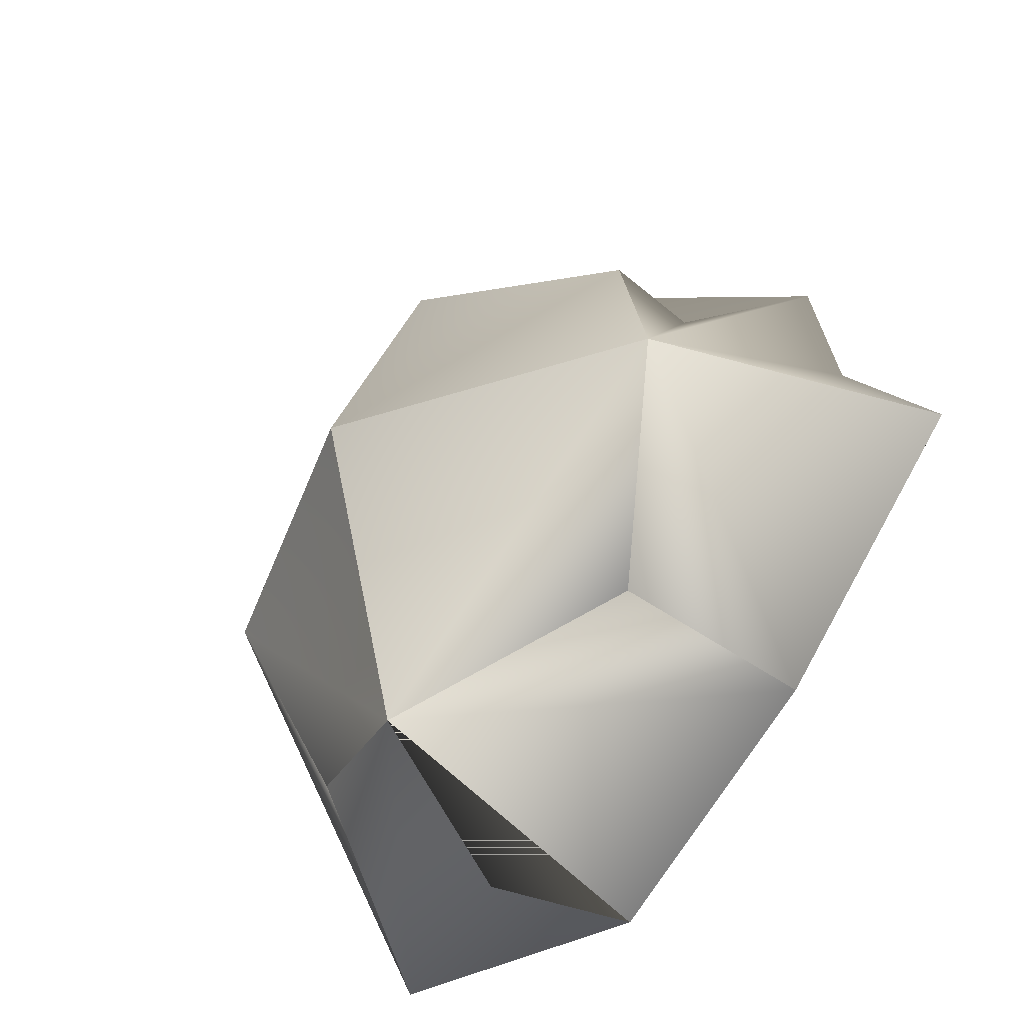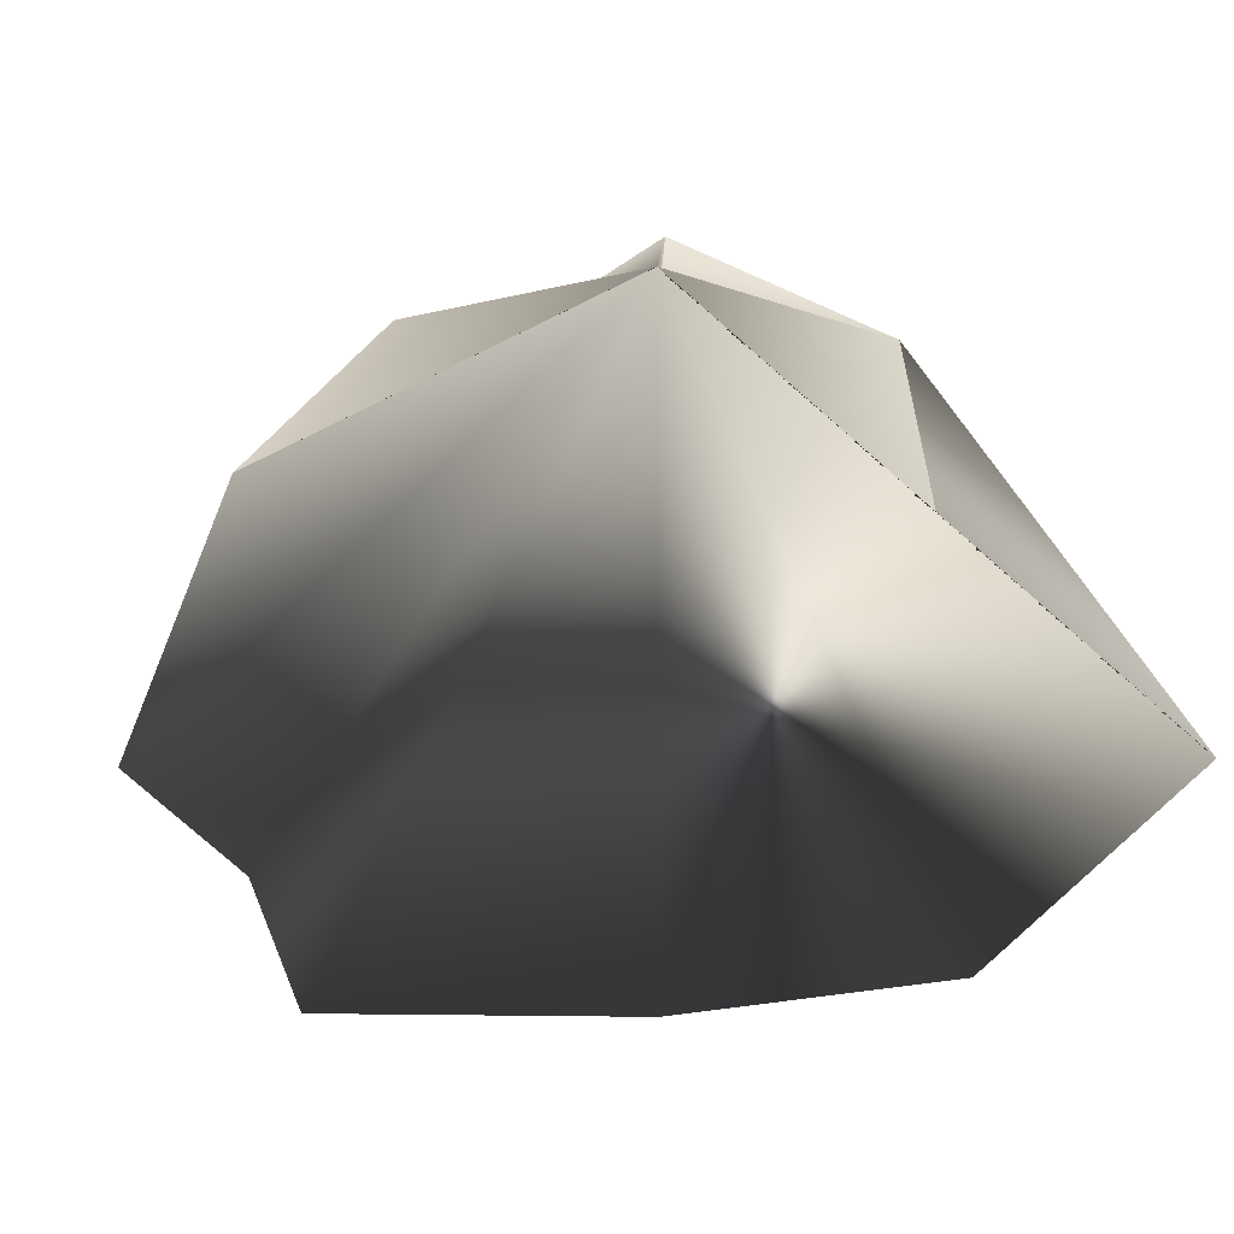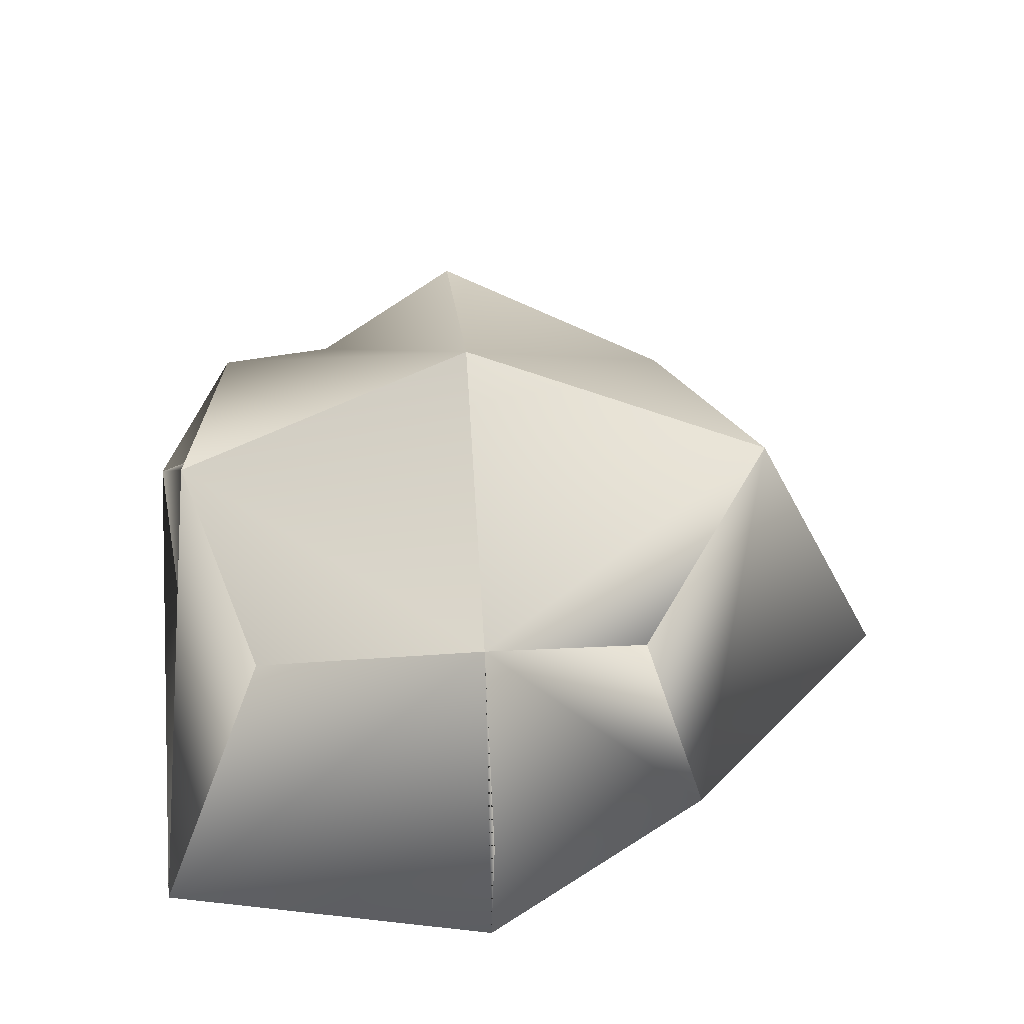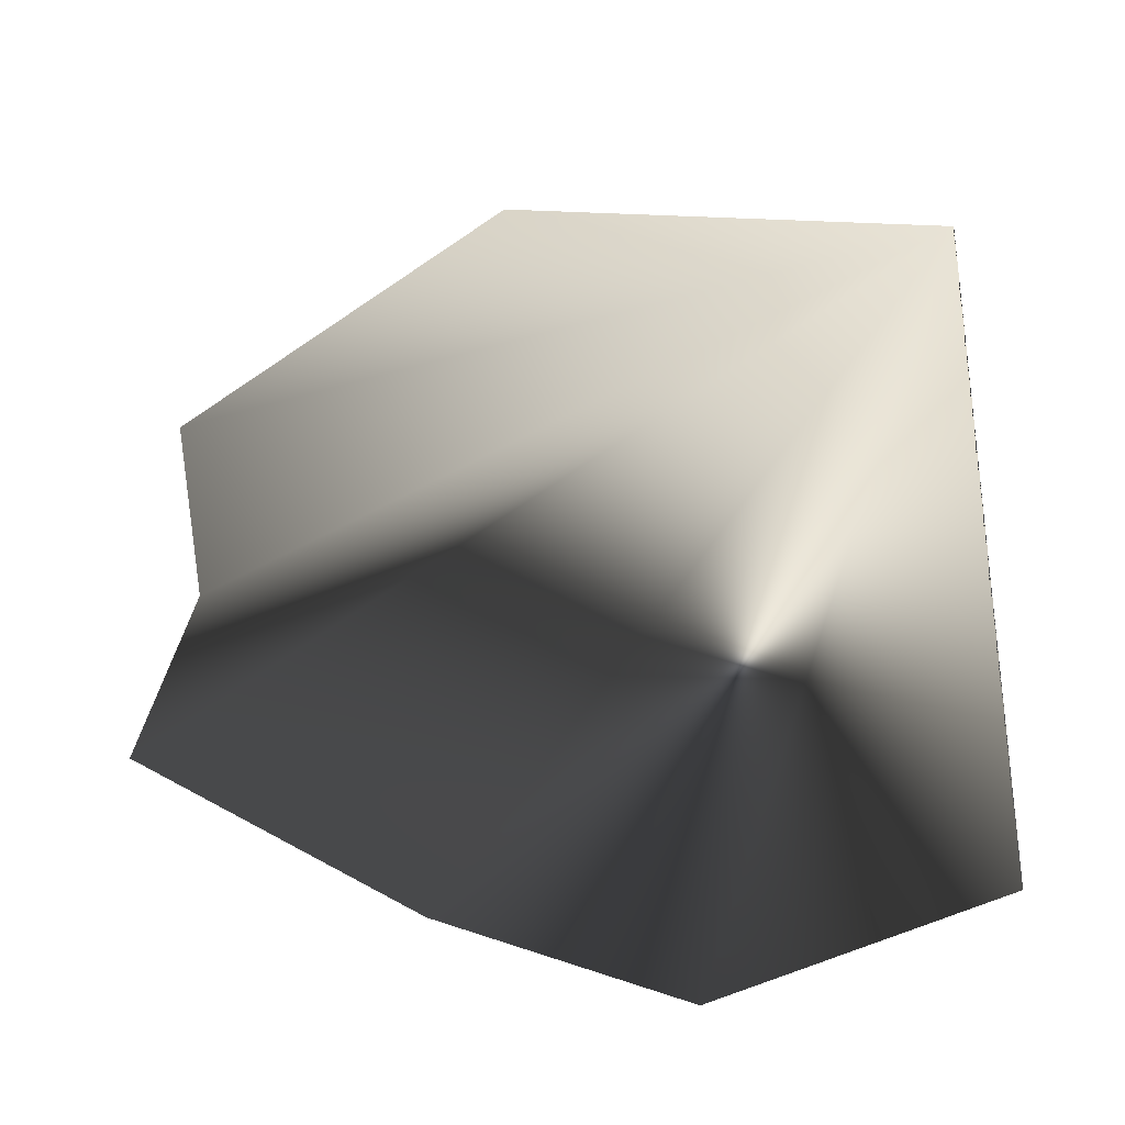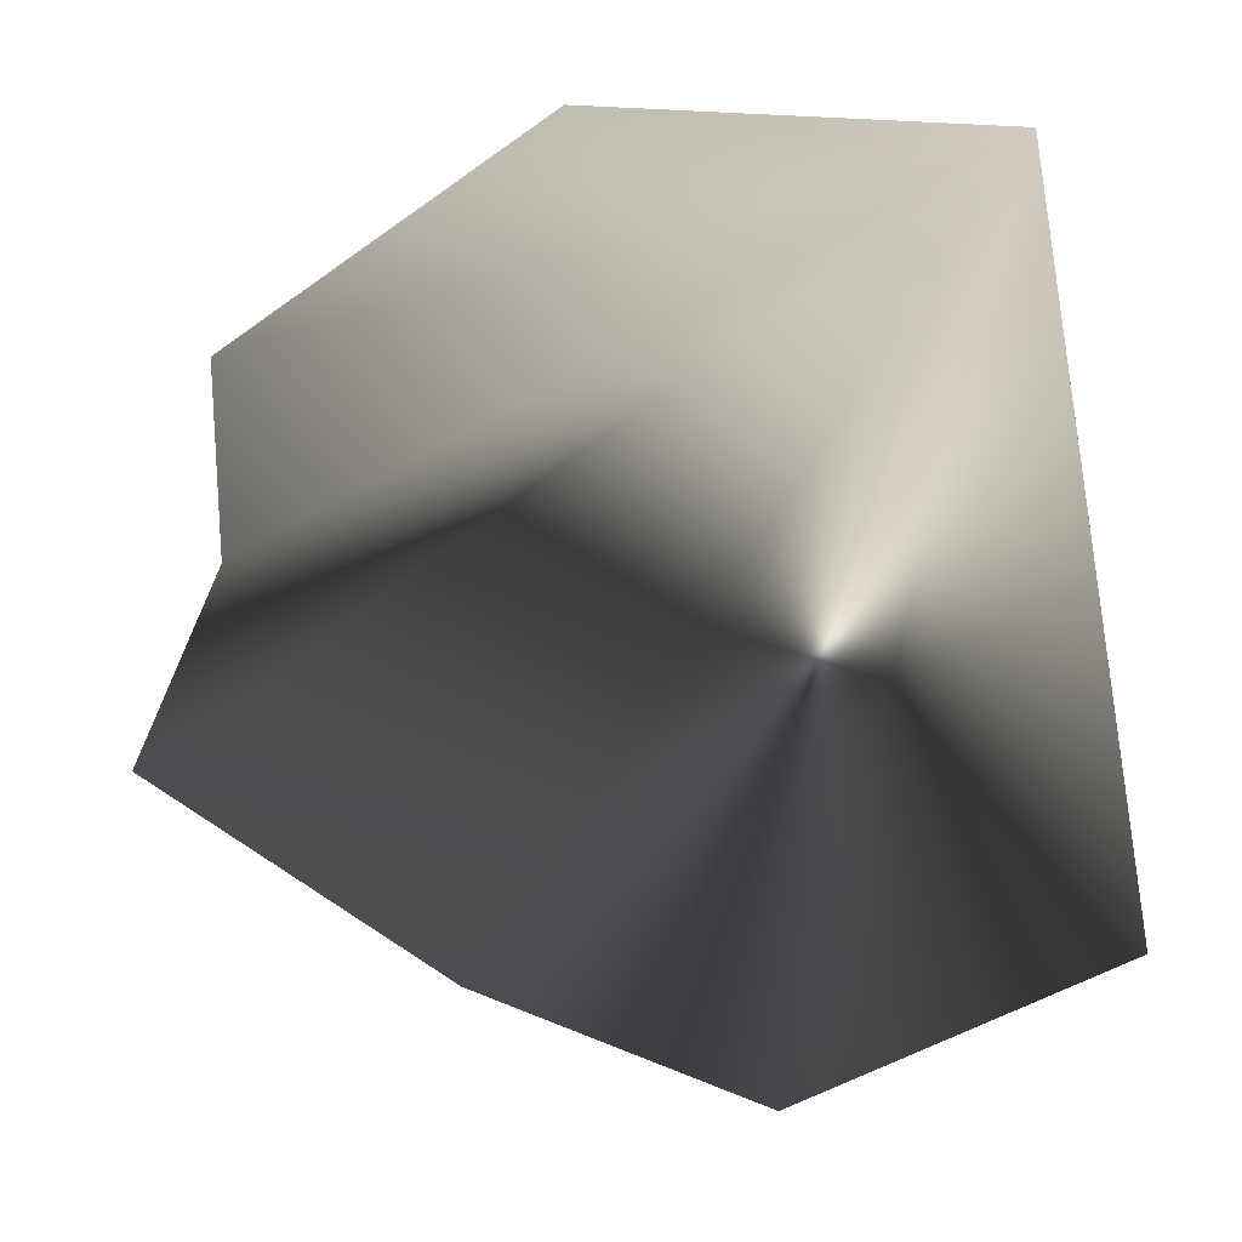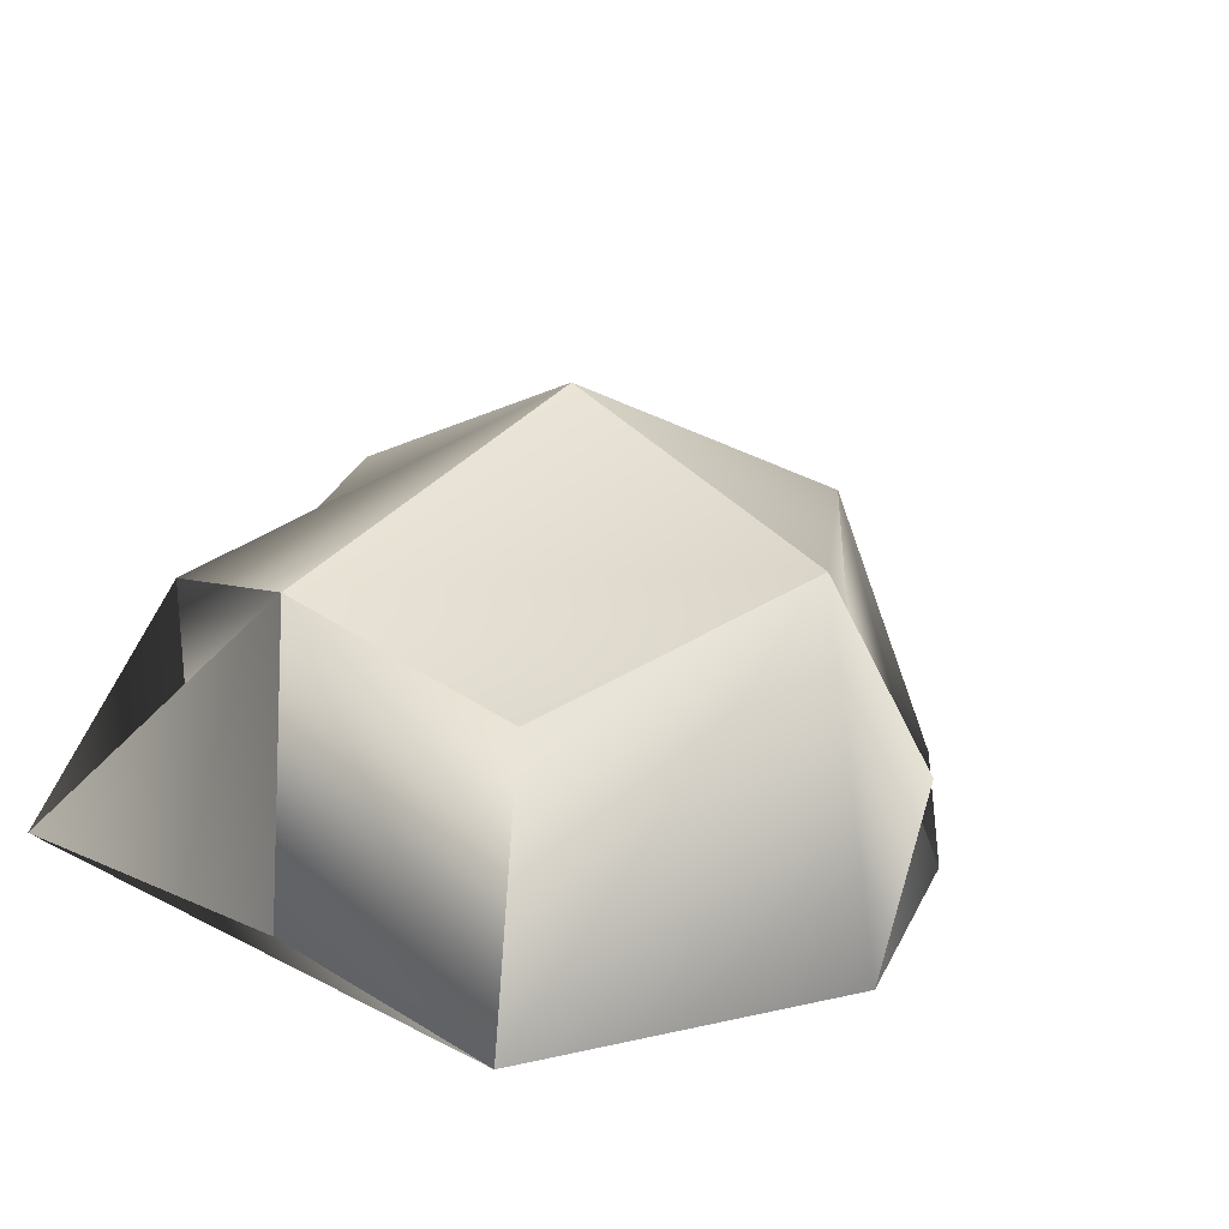
<metadata>
{"format":"obj","ext":"obj","renderer":"f3d","projection":"perspective","resolution":1024,"background":"white","views":[{"elev":-45.7,"azim":-134.7,"up":"+Z"},{"elev":-46.7,"azim":45.7,"up":"+Y"},{"elev":40.9,"azim":175.6,"up":"+Y"},{"elev":-60.7,"azim":12.4,"up":"+Y"},{"elev":-78.9,"azim":12.0,"up":"+Y"},{"elev":15.7,"azim":141.1,"up":"+Y"}]}
</metadata>
<code>
o Cube.001
v -0.007796 0.7394 -0.000978
v 0.3783 0.3784 -0.3784
v -3e-06 0.5677 -0.5677
v -0.3025 0.3067 -0.3058
v -0.5453 0.4989 -0.01051
v -0.3986 0.396 0.3985
v -0.000266 0.5355 0.5359
v 0.2437 0.4358 0.4329
v 0.4345 0.4285 0.4126
v 0.5048 0.5051 -0.000255
v 0.2761 0.000636 0.6323
v -0.000315 0.000477 0.7685
v 0.6092 0.000599 0.6087
v 0.4218 0.2263 0.4214
v -0.3986 0.2147 0.3983
v -0.5402 0.00019 0.5398
v -0.592 7.1e-05 0.2607
v -0.7834 3.7e-05 -5.5e-05
v -0.4024 -1.4e-05 -0.4025
v 0.4347 0.000303 -0.2014
v 0.5378 0.000507 -0.00071
v 0.5564 0.000168 -0.5568
v -5e-06 1.9e-05 -0.678
v -1e-05 0.3309 -0.7761
f 3 4 5 1
f 6 7 1 5
f 1 7 8 9 10
f 3 1 10 2
f 13 14 9 8 7 12 11
f 7 6 15 16 12
f 5 18 17 16 15 6
f 5 4 19 18
f 22 2 10 21 20
f 10 9 14 13 21
f 13 11 12 16 17 18 19 23 22 20 21
f 3 24 23 19 4
f 3 2 22 23 24

</code>
